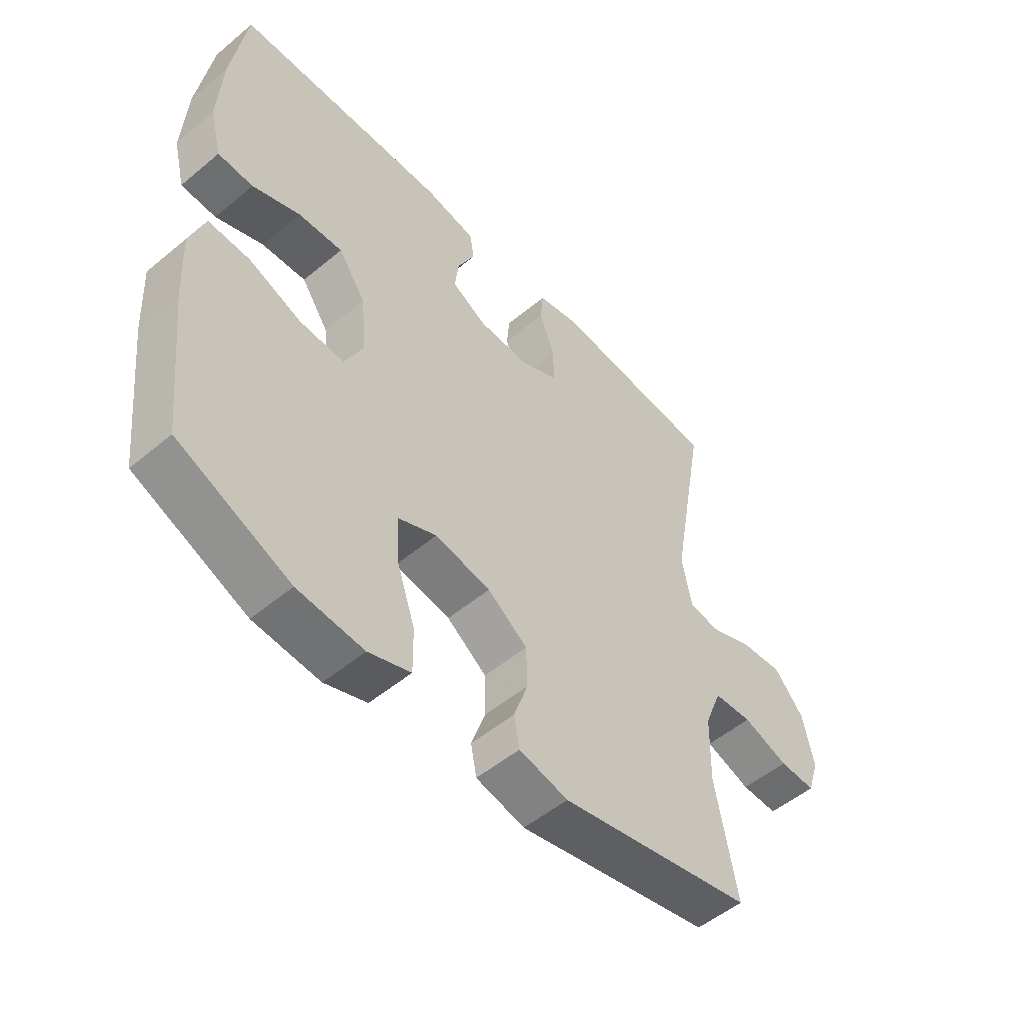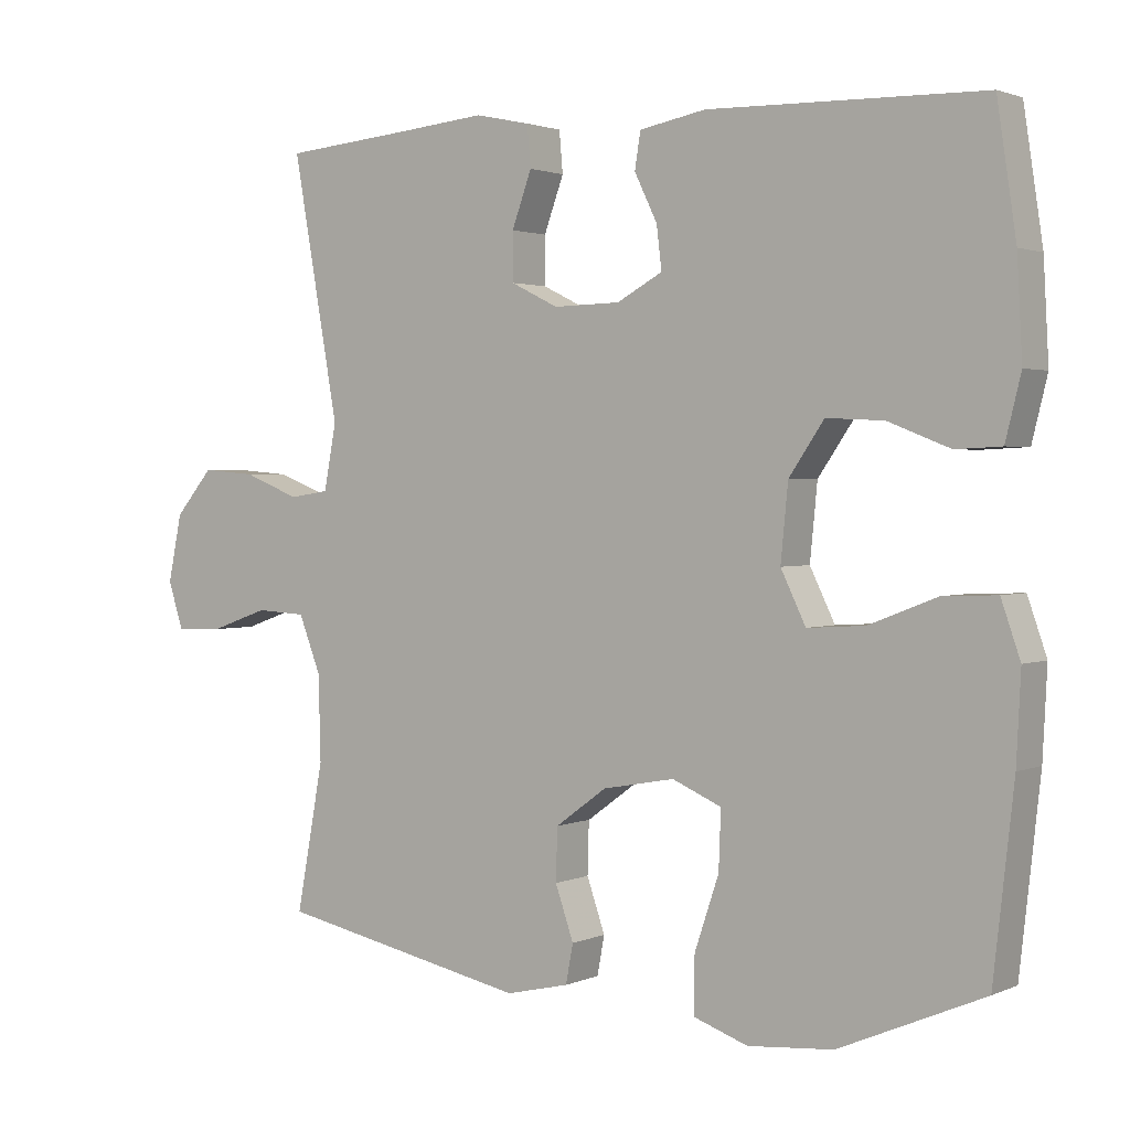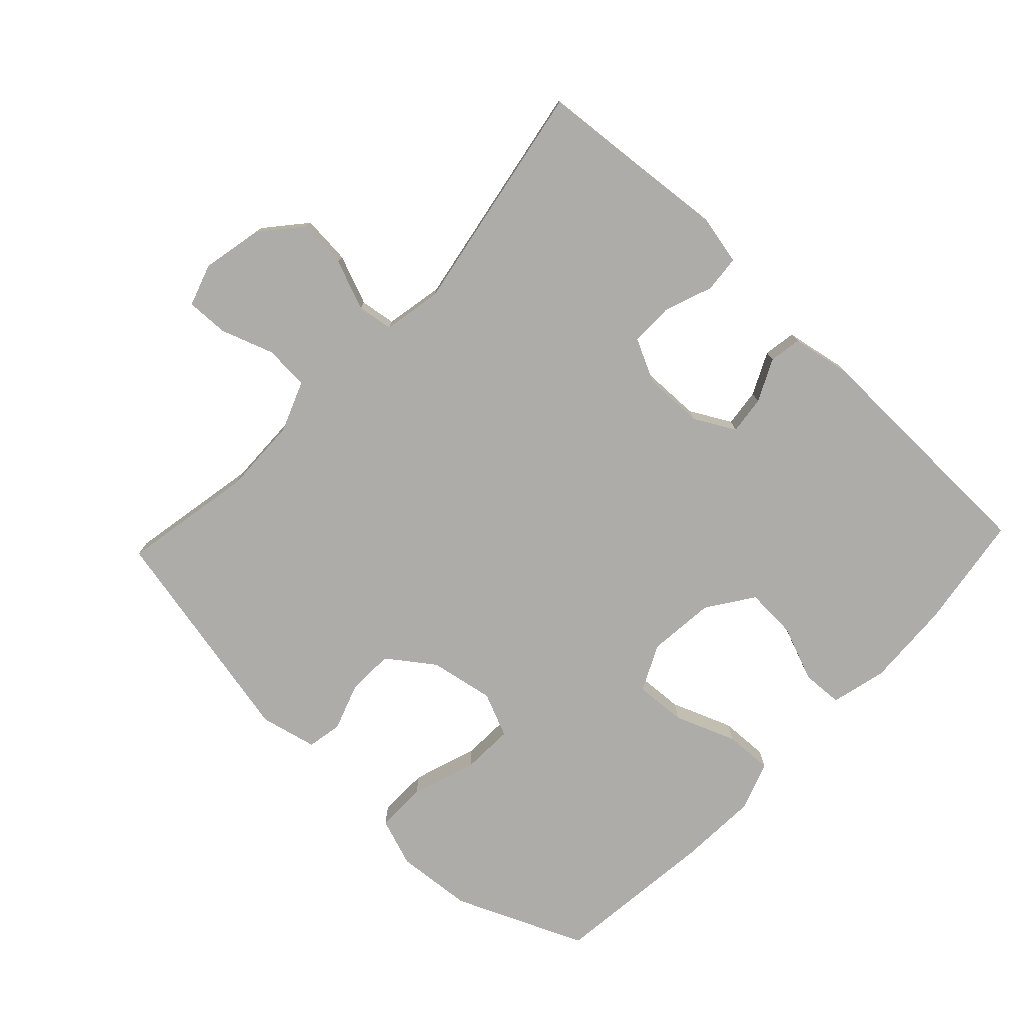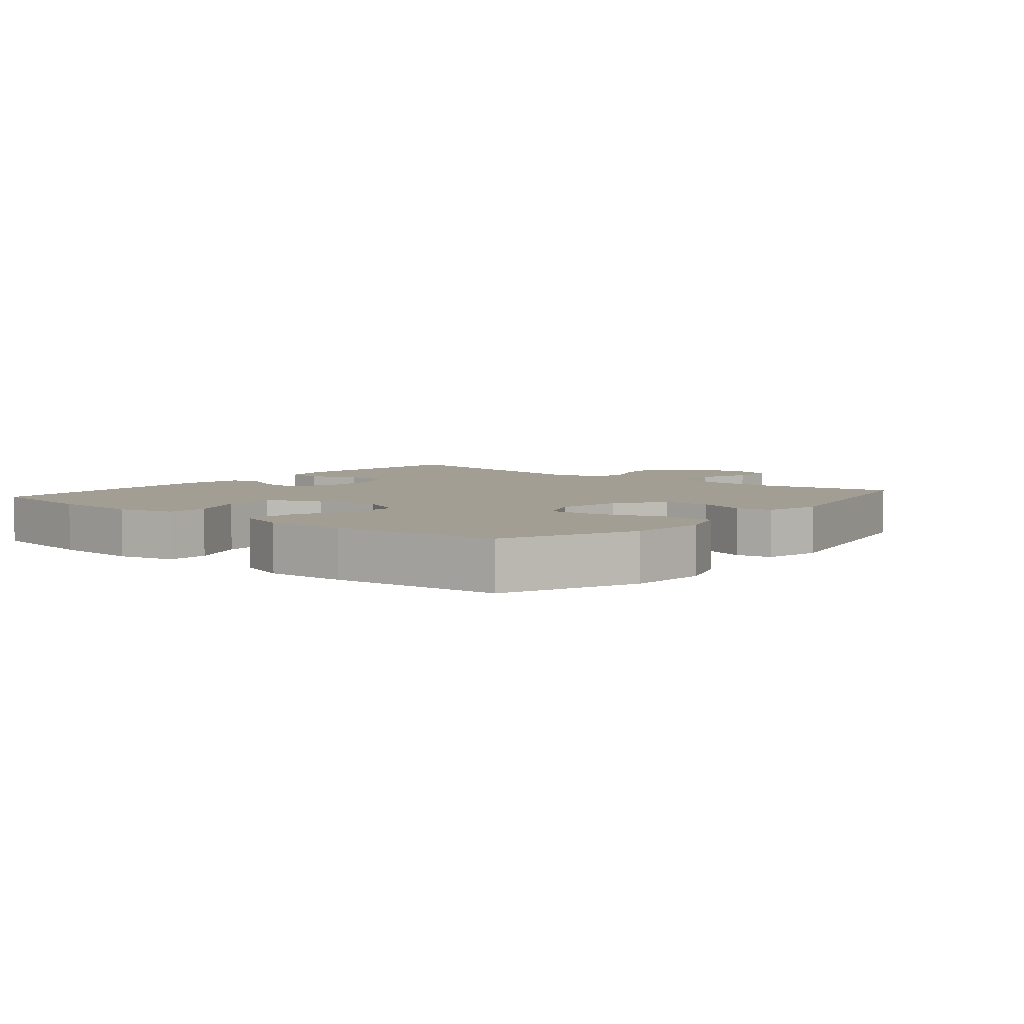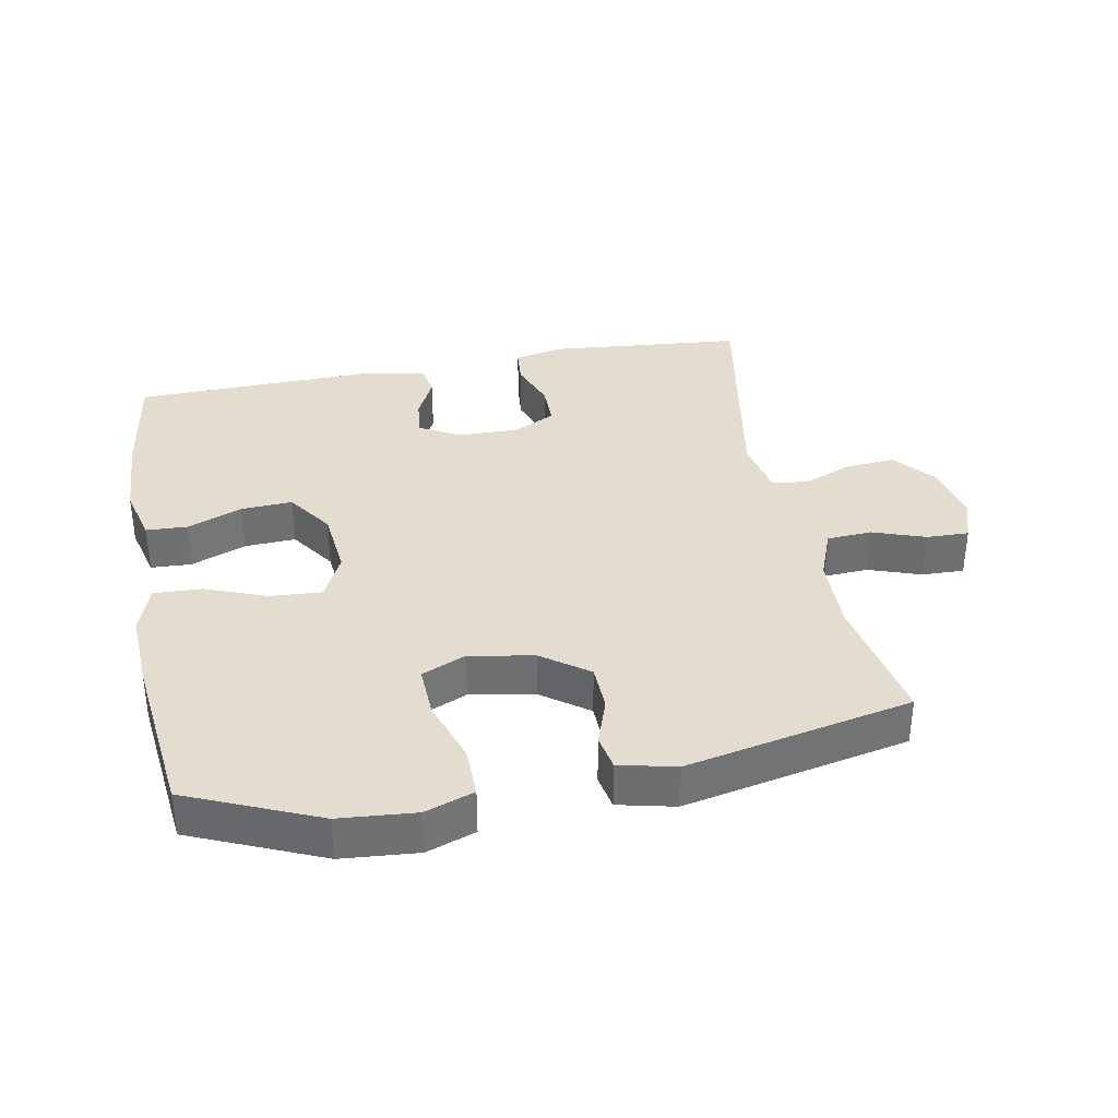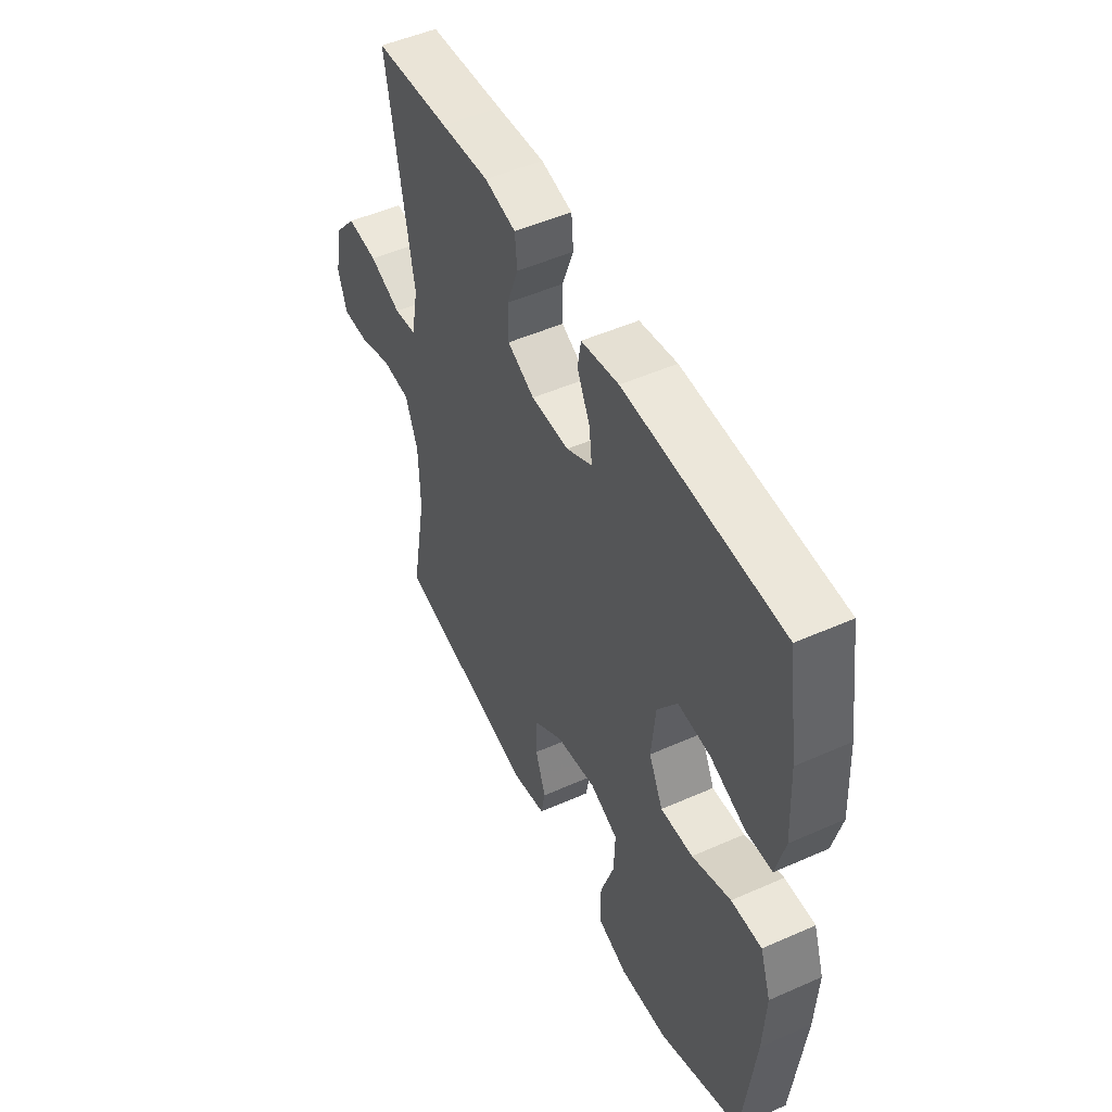
<metadata>
{"format":"obj","ext":"obj","renderer":"f3d","projection":"perspective","resolution":1024,"background":"white","views":[{"elev":-52.3,"azim":131.9,"up":"+Z"},{"elev":1.9,"azim":34.4,"up":"+Z"},{"elev":-76.9,"azim":-43.4,"up":"+Y"},{"elev":5.2,"azim":129.6,"up":"+Y"},{"elev":35.6,"azim":169.2,"up":"+Y"},{"elev":50.3,"azim":64.1,"up":"+Z"}]}
</metadata>
<code>
v 0.5 0.07 0.5
v 0.526 0.07 0.326
v 0.533 0.07 0.194
v 0.512 0.07 0.109
v 0.45 0.07 0.106
v 0.366 0.07 0.139
v 0.288 0.07 0.143
v 0.24 0.07 0.073
v 0.23 0.07 -0.029
v 0.264 0.07 -0.099
v 0.342 0.07 -0.094
v 0.435 0.07 -0.058
v 0.508 0.07 -0.055
v 0.534 0.07 -0.13
v 0.528 0.07 -0.249
v 0.5 0.07 -0.5
v 0.303 0.07 -0.585
v 0.187 0.07 -0.595
v 0.113 0.07 -0.569
v 0.114 0.07 -0.492
v 0.147 0.07 -0.394
v 0.15 0.07 -0.315
v 0.083 0.07 -0.286
v -0.015 0.07 -0.304
v -0.085 0.07 -0.355
v -0.087 0.07 -0.426
v -0.062 0.07 -0.498
v -0.072 0.07 -0.551
v -0.158 0.07 -0.571
v -0.5 0.07 -0.5
v -0.463 0.07 -0.3
v -0.466 0.07 -0.183
v -0.496 0.07 -0.106
v -0.564 0.07 -0.102
v -0.644 0.07 -0.13
v -0.708 0.07 -0.132
v -0.729 0.07 -0.068
v -0.71 0.07 0.024
v -0.658 0.07 0.085
v -0.584 0.07 0.079
v -0.508 0.07 0.049
v -0.454 0.07 0.057
v -0.437 0.07 0.146
v -0.5 0.07 0.5
v -0.32 0.07 0.516
v -0.205 0.07 0.527
v -0.13 0.07 0.511
v -0.125 0.07 0.455
v -0.152 0.07 0.381
v -0.152 0.07 0.316
v -0.087 0.07 0.284
v 0.004 0.07 0.286
v 0.066 0.07 0.32
v 0.059 0.07 0.378
v 0.028 0.07 0.442
v 0.036 0.07 0.491
v 0.126 0.07 0.508
v 0.5 0 0.5
v 0.526 0 0.326
v 0.533 0 0.194
v 0.512 0 0.109
v 0.45 0 0.106
v 0.366 0 0.139
v 0.288 0 0.143
v 0.24 0 0.073
v 0.23 0 -0.029
v 0.264 0 -0.099
v 0.342 0 -0.094
v 0.435 0 -0.058
v 0.508 0 -0.055
v 0.534 0 -0.13
v 0.528 0 -0.249
v 0.5 0 -0.5
v 0.303 0 -0.585
v 0.187 0 -0.595
v 0.113 0 -0.569
v 0.114 0 -0.492
v 0.147 0 -0.394
v 0.15 0 -0.315
v 0.083 0 -0.286
v -0.015 0 -0.304
v -0.085 0 -0.355
v -0.087 0 -0.426
v -0.062 0 -0.498
v -0.072 0 -0.551
v -0.158 0 -0.571
v -0.5 0 -0.5
v -0.463 0 -0.3
v -0.466 0 -0.183
v -0.496 0 -0.106
v -0.564 0 -0.102
v -0.644 0 -0.13
v -0.708 0 -0.132
v -0.729 0 -0.068
v -0.71 0 0.024
v -0.658 0 0.085
v -0.584 0 0.079
v -0.508 0 0.049
v -0.454 0 0.057
v -0.437 0 0.146
v -0.5 0 0.5
v -0.32 0 0.516
v -0.205 0 0.527
v -0.13 0 0.511
v -0.125 0 0.455
v -0.152 0 0.381
v -0.152 0 0.316
v -0.087 0 0.284
v 0.004 0 0.286
v 0.066 0 0.32
v 0.059 0 0.378
v 0.028 0 0.442
v 0.036 0 0.491
v 0.126 0 0.508
f 4 5 6
f 3 4 6
f 2 3 6
f 1 2 6
f 57 1 6
f 56 57 6
f 55 56 6
f 54 55 6
f 53 54 6 7
f 52 53 7 8
f 51 52 8 9
f 50 51 9 10
f 47 48 49
f 46 47 49
f 45 46 49
f 45 49 50
f 44 45 50
f 43 44 50
f 42 43 50 10
f 39 40 41
f 38 39 41
f 37 38 41
f 36 37 41
f 35 36 41
f 34 35 41
f 41 42 10
f 34 41 10
f 33 34 10
f 29 30 31
f 28 29 31
f 27 28 31
f 26 27 31
f 25 26 31 32
f 32 33 10
f 25 32 10
f 24 25 10
f 19 20 21
f 18 19 21
f 17 18 21
f 16 17 21
f 15 16 21
f 14 15 21
f 13 14 21
f 12 13 21
f 11 12 21
f 11 21 22
f 23 24 10 11
f 11 22 23
f 63 62 61
f 63 61 60
f 63 60 59
f 63 59 58
f 63 58 114
f 63 114 113
f 63 113 112
f 63 112 111
f 64 63 111 110
f 65 64 110 109
f 66 65 109 108
f 67 66 108 107
f 106 105 104
f 106 104 103
f 106 103 102
f 107 106 102
f 107 102 101
f 107 101 100
f 67 107 100 99
f 98 97 96
f 98 96 95
f 98 95 94
f 98 94 93
f 98 93 92
f 98 92 91
f 67 99 98
f 67 98 91
f 67 91 90
f 88 87 86
f 88 86 85
f 88 85 84
f 88 84 83
f 89 88 83 82
f 67 90 89
f 67 89 82
f 67 82 81
f 78 77 76
f 78 76 75
f 78 75 74
f 78 74 73
f 78 73 72
f 78 72 71
f 78 71 70
f 78 70 69
f 78 69 68
f 79 78 68
f 68 67 81 80
f 80 79 68
f 1 58 59 2
f 2 59 60 3
f 3 60 61 4
f 4 61 62 5
f 5 62 63 6
f 6 63 64 7
f 7 64 65 8
f 8 65 66 9
f 9 66 67 10
f 10 67 68 11
f 11 68 69 12
f 12 69 70 13
f 13 70 71 14
f 14 71 72 15
f 15 72 73 16
f 16 73 74 17
f 17 74 75 18
f 18 75 76 19
f 19 76 77 20
f 20 77 78 21
f 21 78 79 22
f 22 79 80 23
f 23 80 81 24
f 24 81 82 25
f 25 82 83 26
f 26 83 84 27
f 27 84 85 28
f 28 85 86 29
f 29 86 87 30
f 30 87 88 31
f 31 88 89 32
f 32 89 90 33
f 33 90 91 34
f 34 91 92 35
f 35 92 93 36
f 36 93 94 37
f 37 94 95 38
f 38 95 96 39
f 39 96 97 40
f 40 97 98 41
f 41 98 99 42
f 42 99 100 43
f 43 100 101 44
f 44 101 102 45
f 45 102 103 46
f 46 103 104 47
f 47 104 105 48
f 48 105 106 49
f 49 106 107 50
f 50 107 108 51
f 51 108 109 52
f 52 109 110 53
f 53 110 111 54
f 54 111 112 55
f 55 112 113 56
f 56 113 114 57
f 57 114 58 1

</code>
